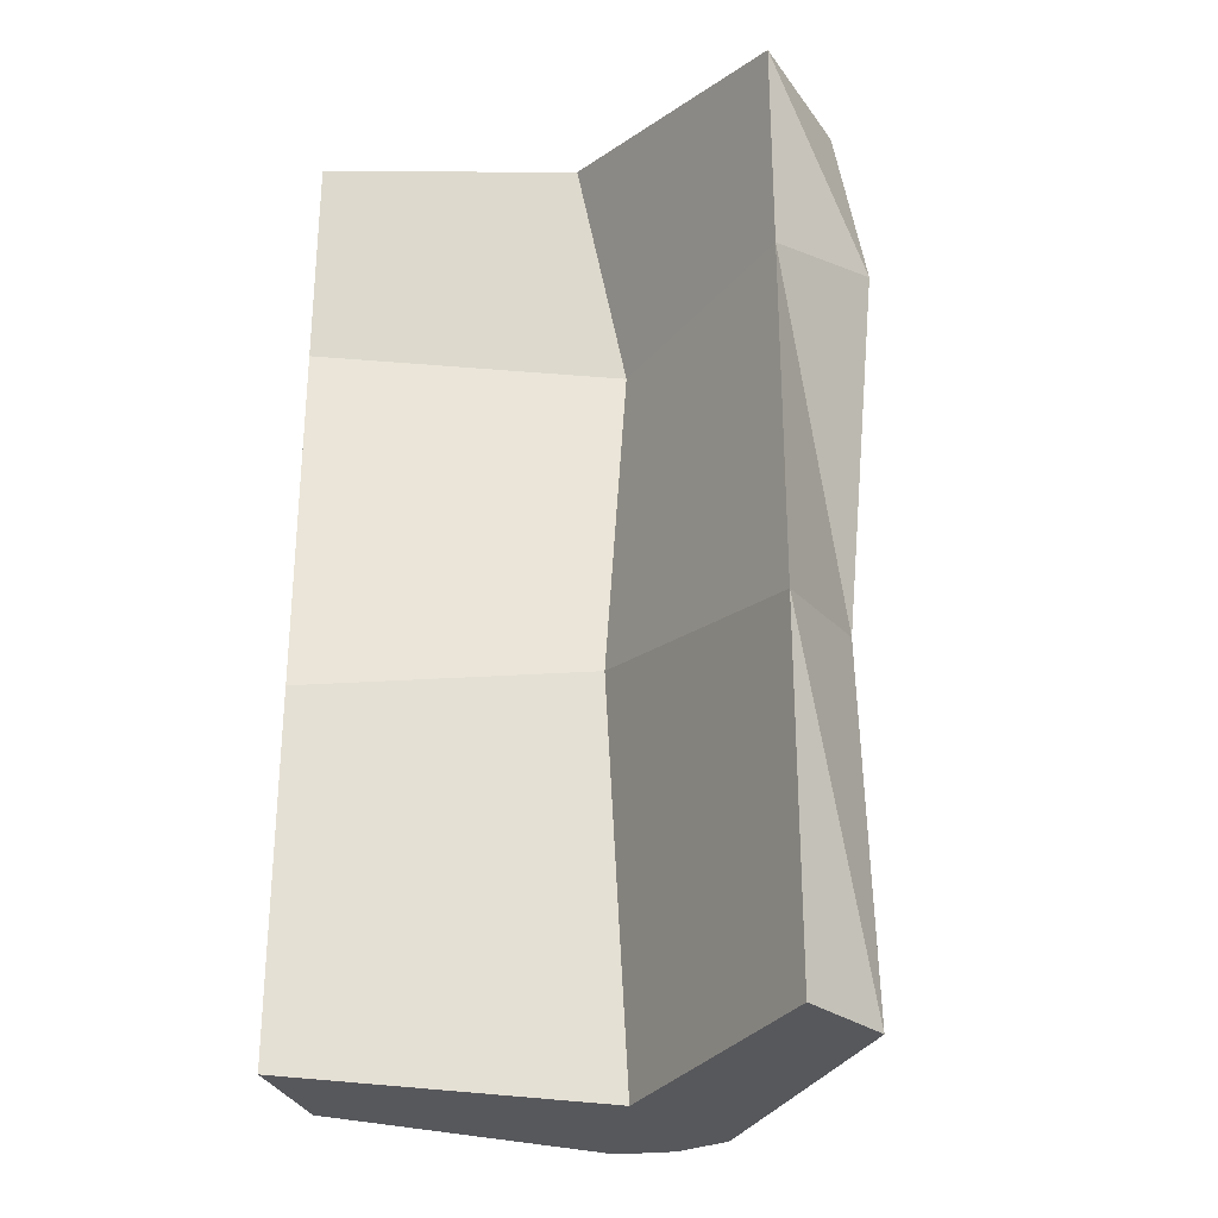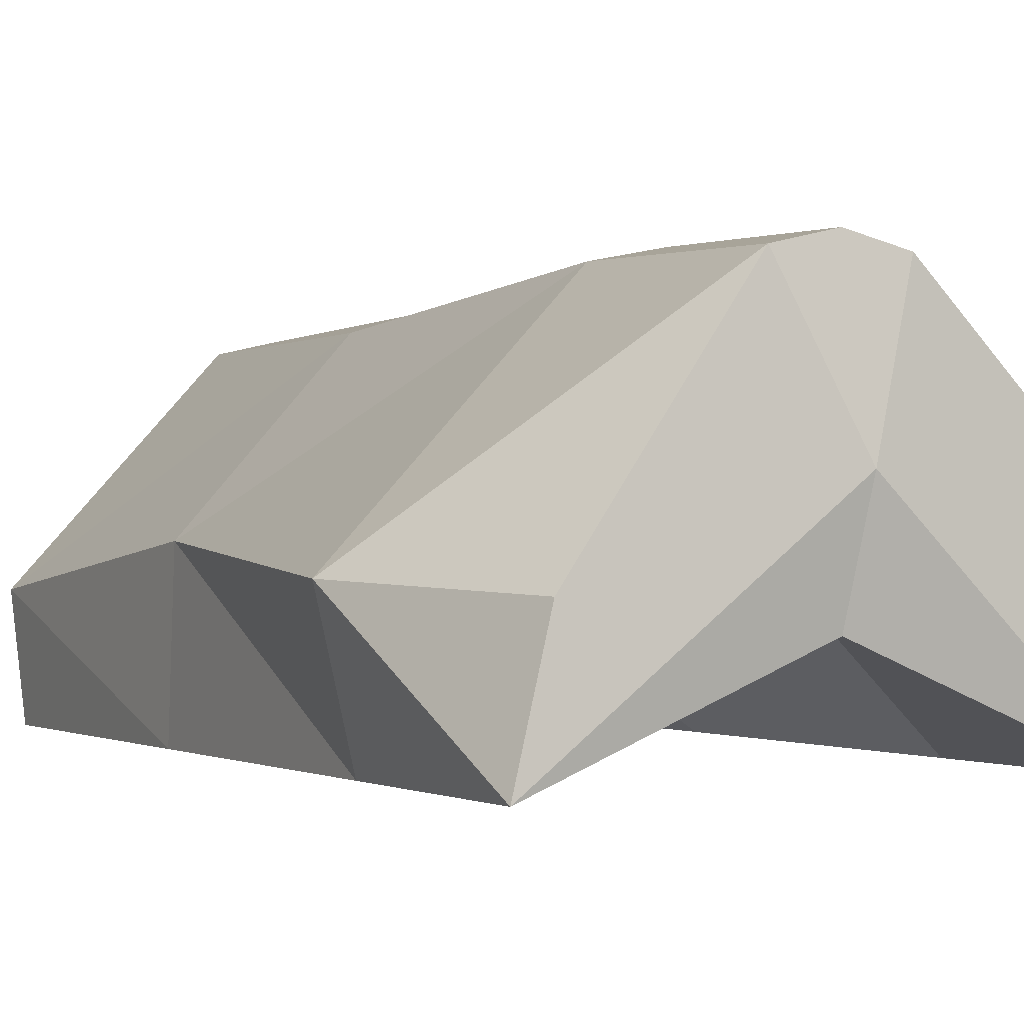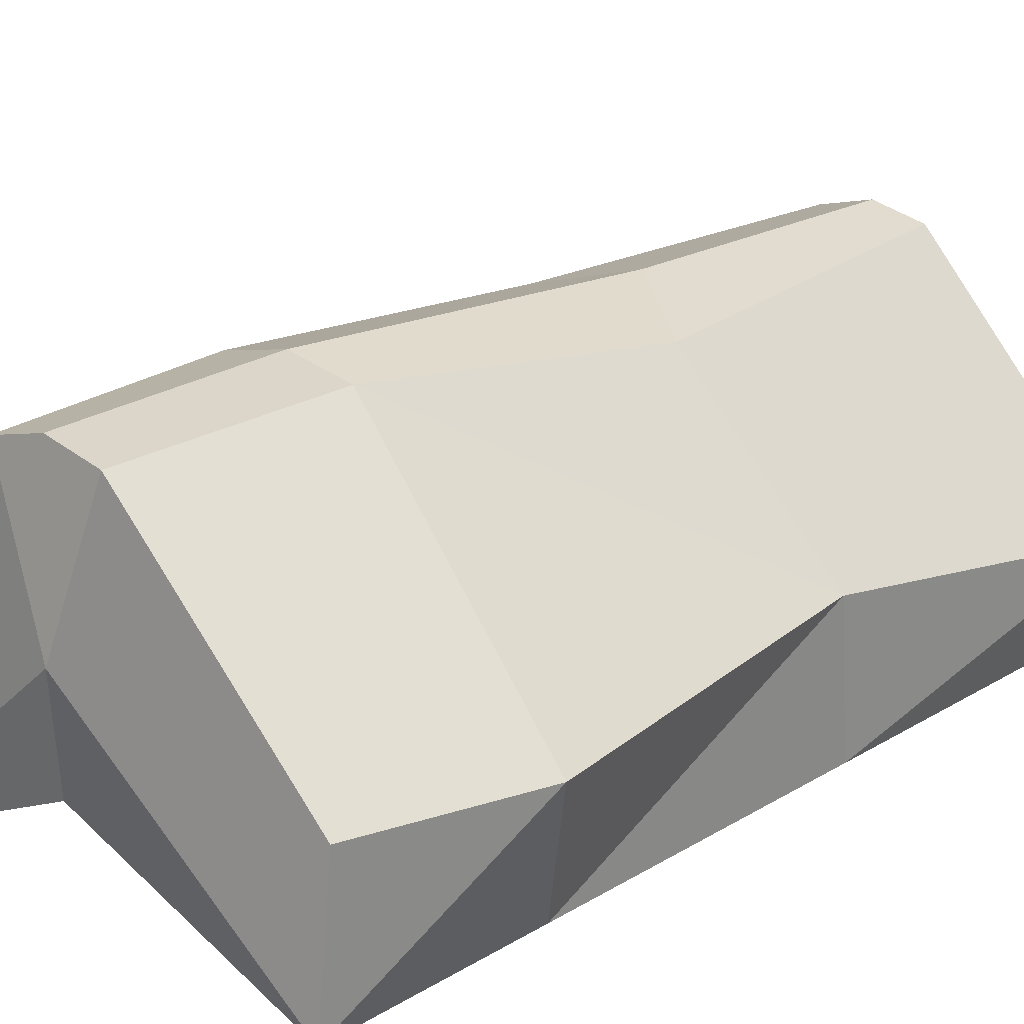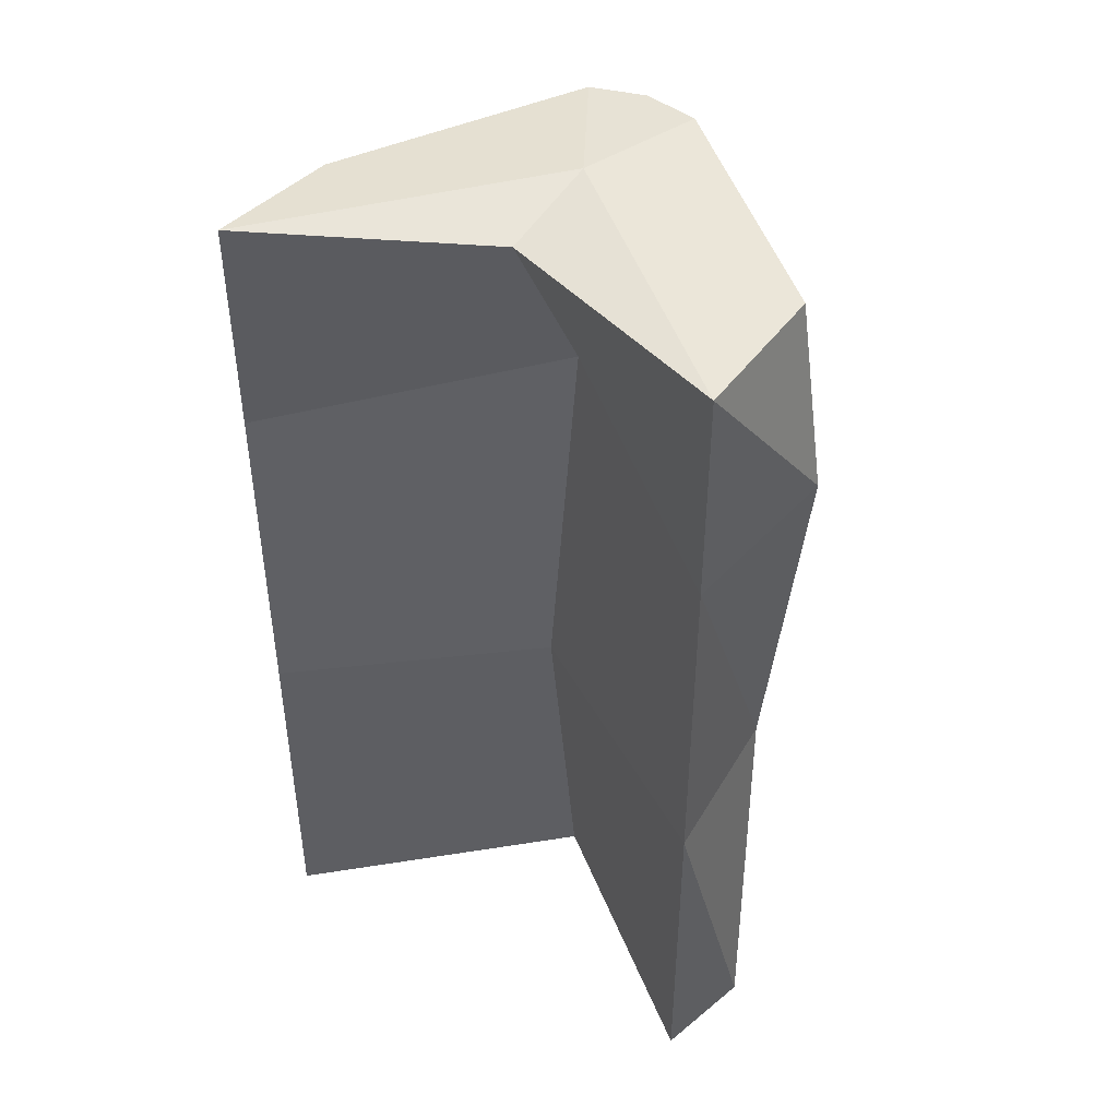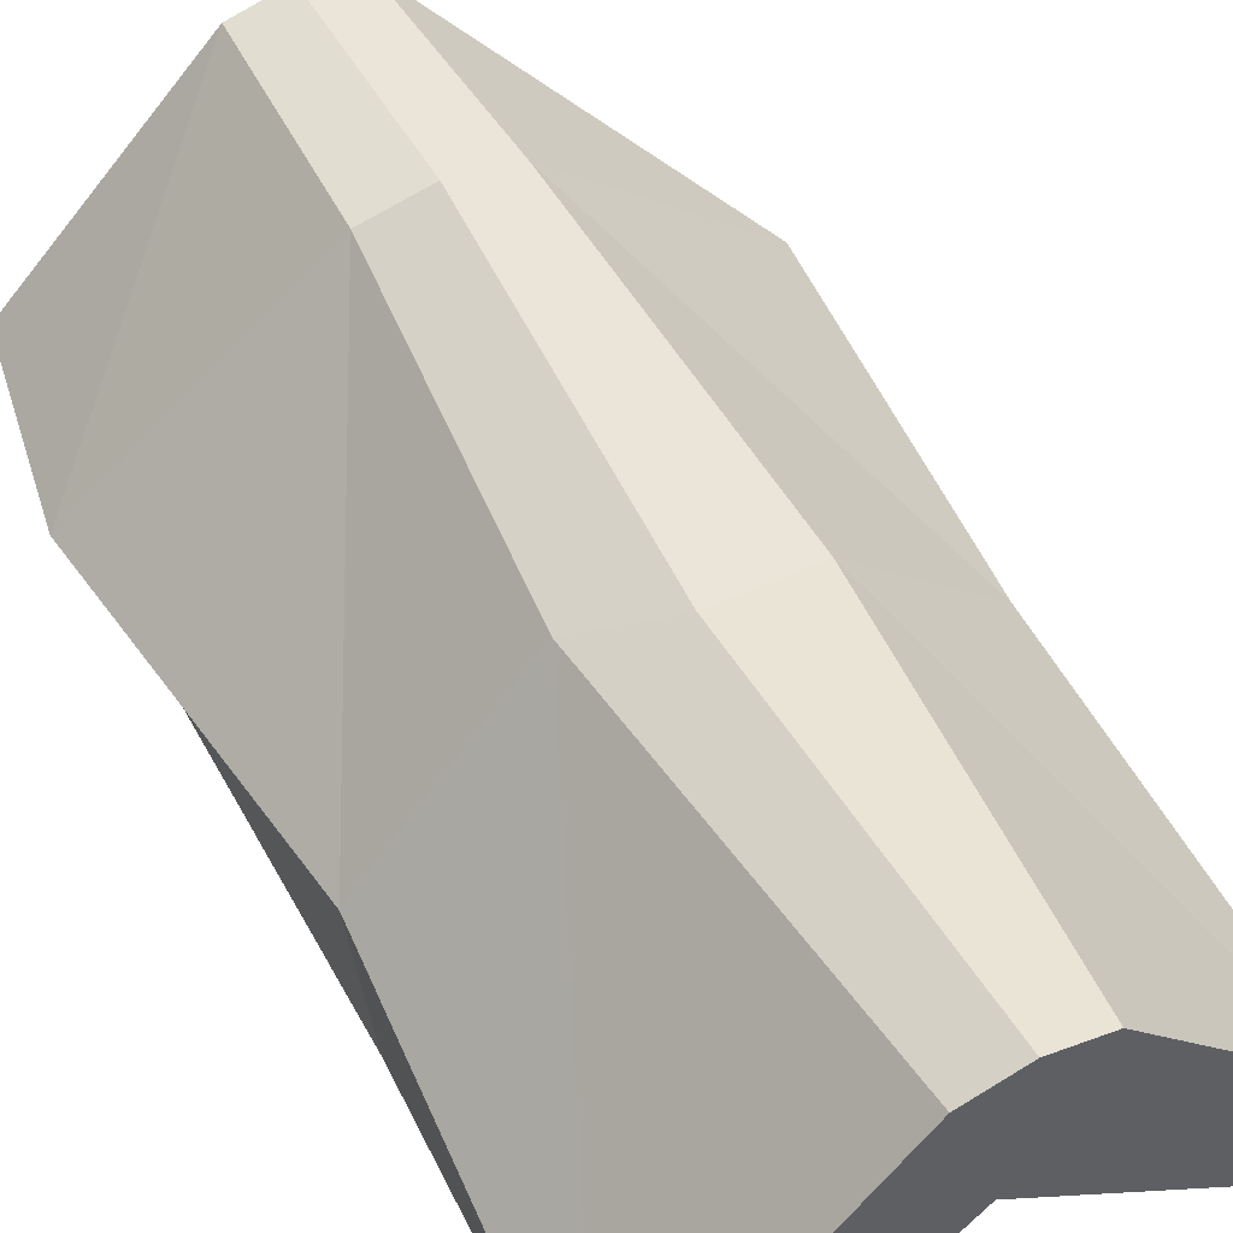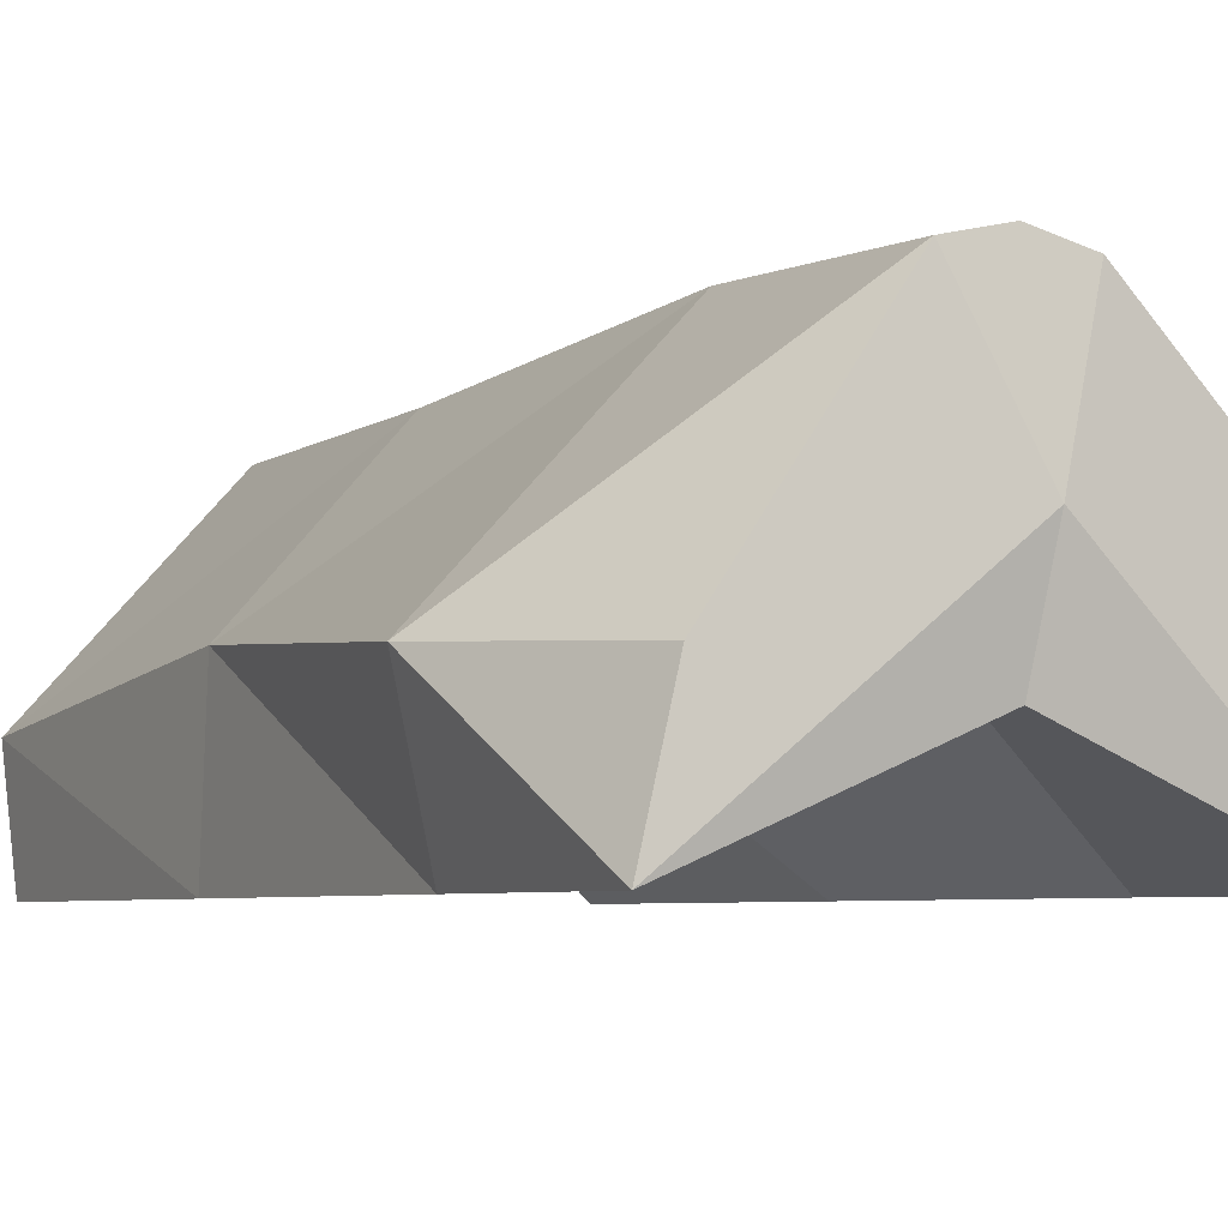
<metadata>
{"format":"obj","ext":"obj","renderer":"f3d","projection":"perspective","resolution":1024,"background":"white","views":[{"elev":-28.4,"azim":22.3,"up":"+Z"},{"elev":-0.8,"azim":-27.2,"up":"+Y"},{"elev":19.4,"azim":41.1,"up":"+Y"},{"elev":45.6,"azim":28.0,"up":"+Z"},{"elev":52.5,"azim":151.8,"up":"+Y"},{"elev":-5.1,"azim":-28.3,"up":"+Y"}]}
</metadata>
<code>
v 31.6 -15.82 -125
v 31.6 -15.82 -77.31
v 7.362 28.55 -125
v 12.01 26.68 -72.81
v 35.93 -3.01 -125
v 32.78 3.935 -74.08
v 8.538 31.37 -29.37
v 38.11 2.197 -24.73
v 31.6 -15.82 -29.97
v -0.002441 30.29 -125
v 2.529 31.43 -79.12
v -0.002441 33.11 -29.37
v 7.336 30.33 0
v 33.64 3.787 0
v 31.6 -15.82 0
v -0.002441 32.07 0
v -31.61 -15.82 -125
v -31.61 -15.82 -77.31
v -7.366 28.55 -125
v -11.14 27.85 -77.14
v -33.4 0.1383 -125
v -32.17 5.636 -74.08
v -8.541 31.37 -29.37
v -38.12 2.197 -24.73
v -31.61 -15.82 -29.97
v -7.339 30.33 0
v -27.6 0.9003 0
v -31.61 -15.82 0
v 1.719 11.52 2.606
v 1.719 10.61 -25.6
v 1.719 3.065 -72.94
v 1.719 10.61 -125
v -0.004578 -2.628 0
f 3 4 5
f 5 4 6
f 1 5 2
f 2 5 6
f 7 13 8
f 8 13 14
f 9 8 15
f 15 8 14
f 2 6 9
f 9 6 8
f 4 7 6
f 6 7 8
f 4 3 10 11
f 13 7 12 16
f 7 4 11 12
f 19 21 20
f 21 22 20
f 17 18 21
f 18 22 21
f 23 24 26
f 24 27 26
f 25 28 24
f 28 27 24
f 18 25 22
f 25 24 22
f 20 22 23
f 22 24 23
f 20 11 10 19
f 26 16 12 23
f 23 12 11 20
f 14 13 29 15
f 2 31 32 1
f 29 26 27 28
f 29 13 16 26
f 15 33 30 9
f 2 9 30 31
f 25 30 33 28
f 31 30 25 18
f 32 31 18 17
f 29 33 15
f 28 33 29
f 3 32 10
f 10 32 19
f 3 5 1 32
f 19 32 17 21

</code>
